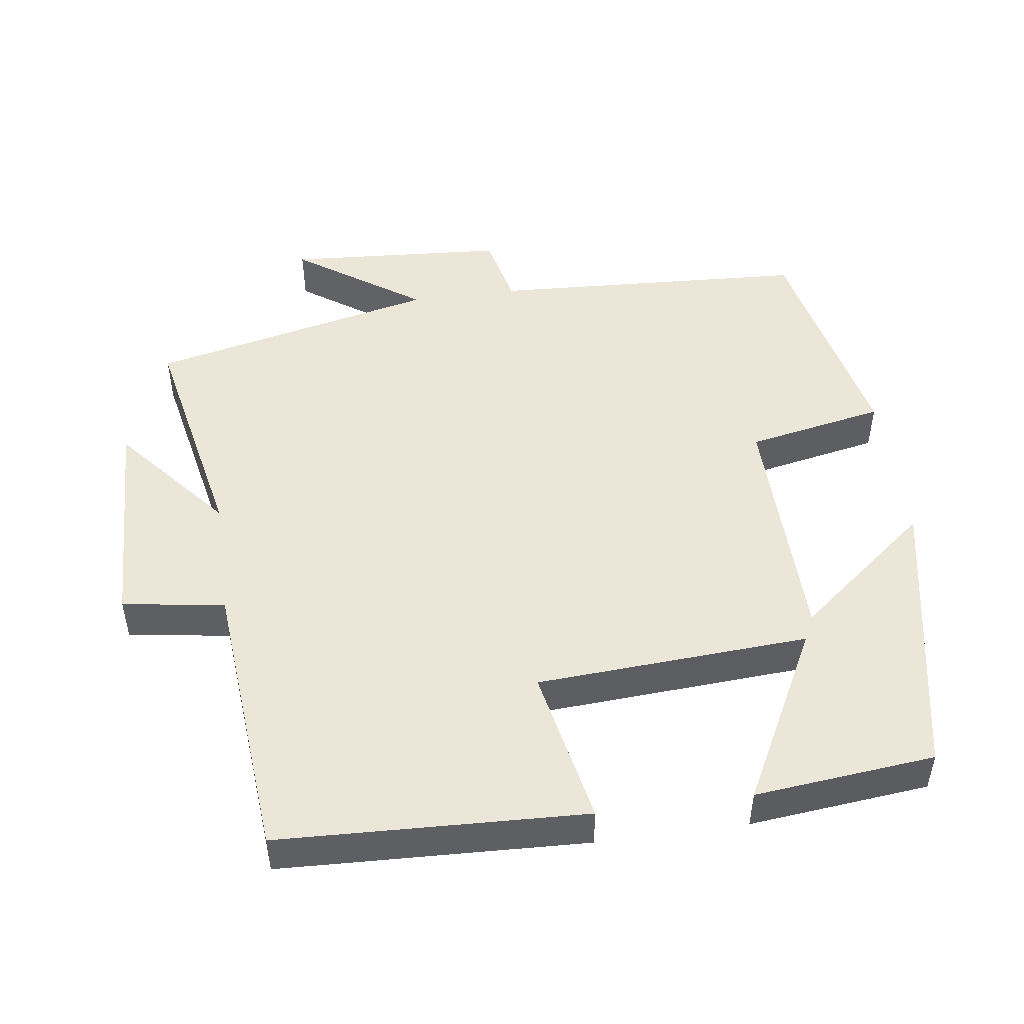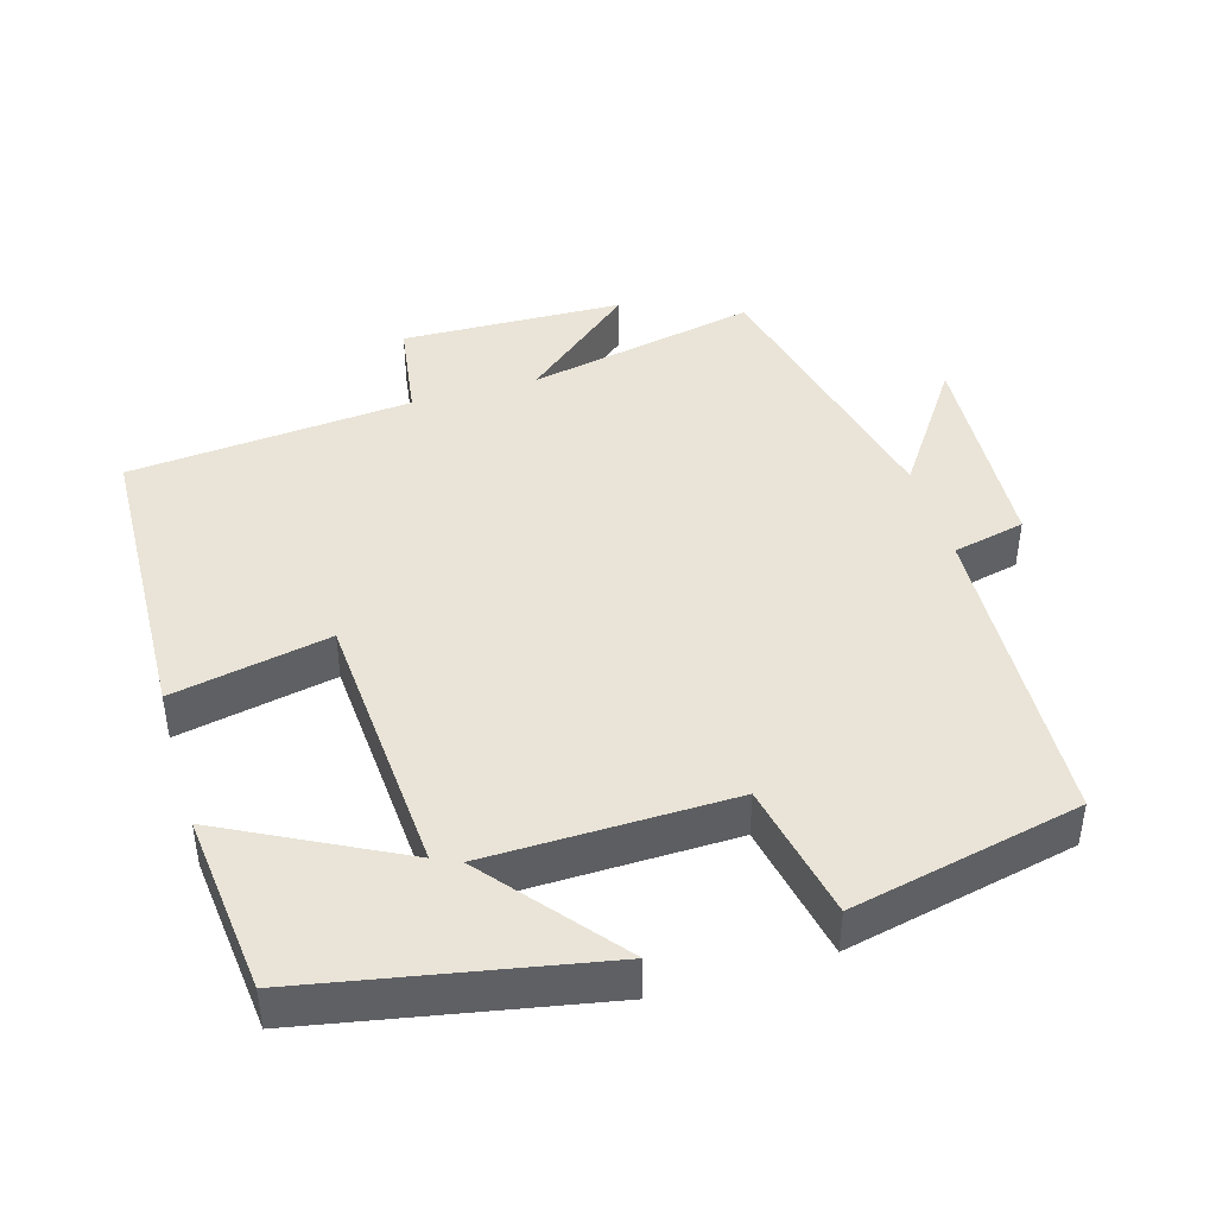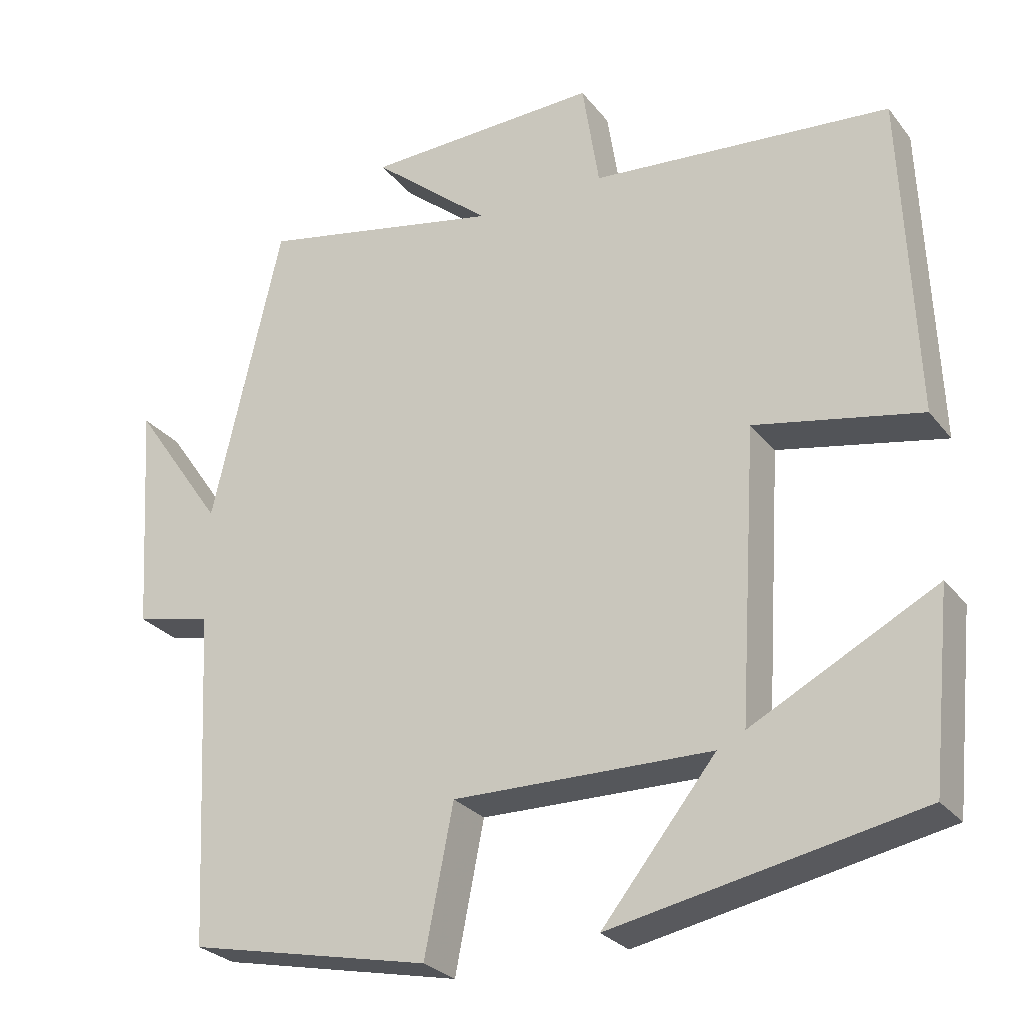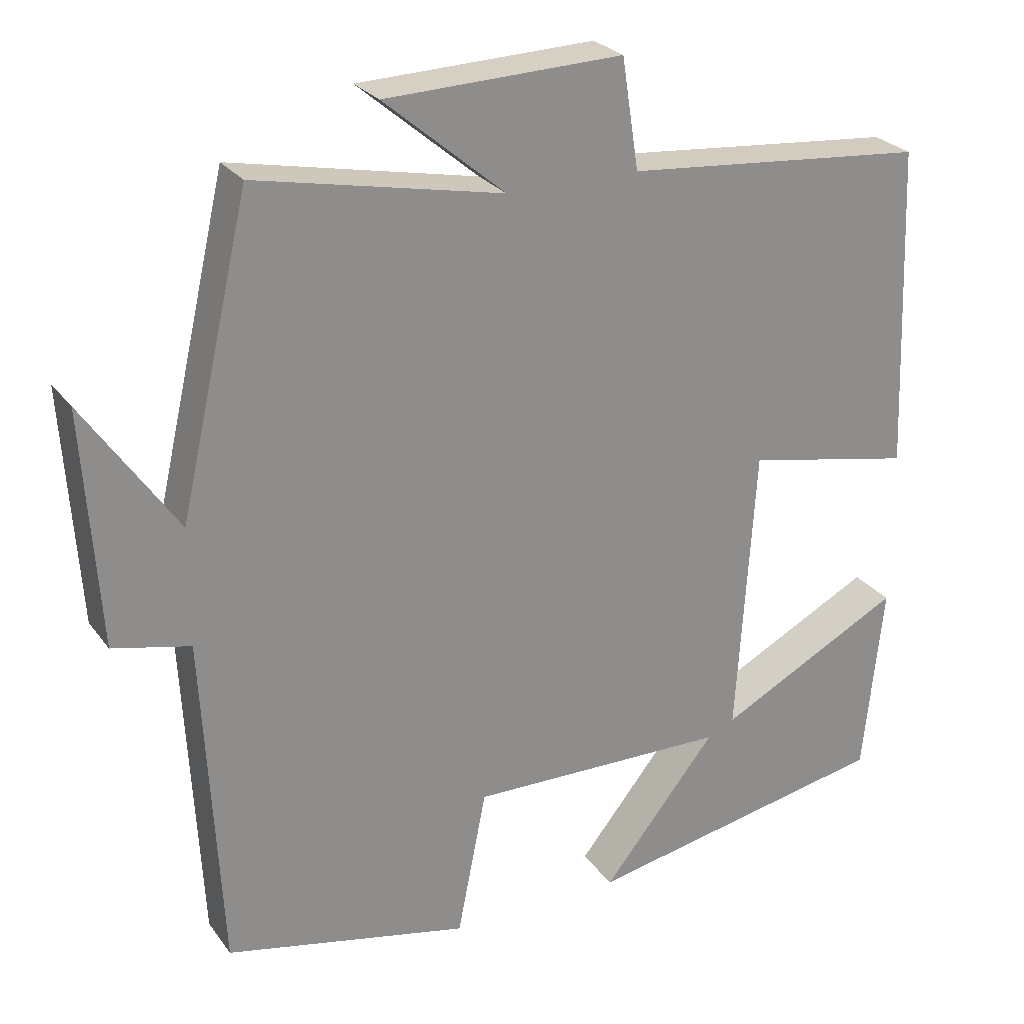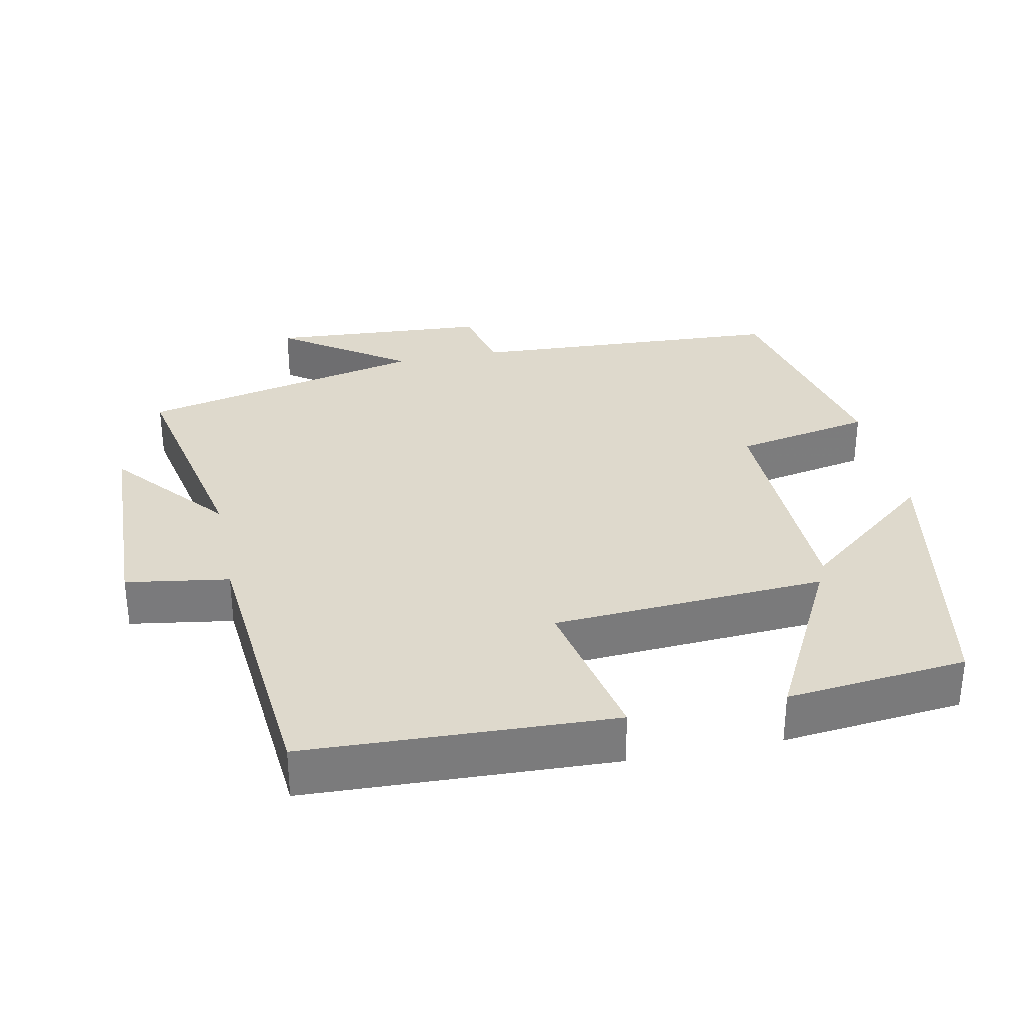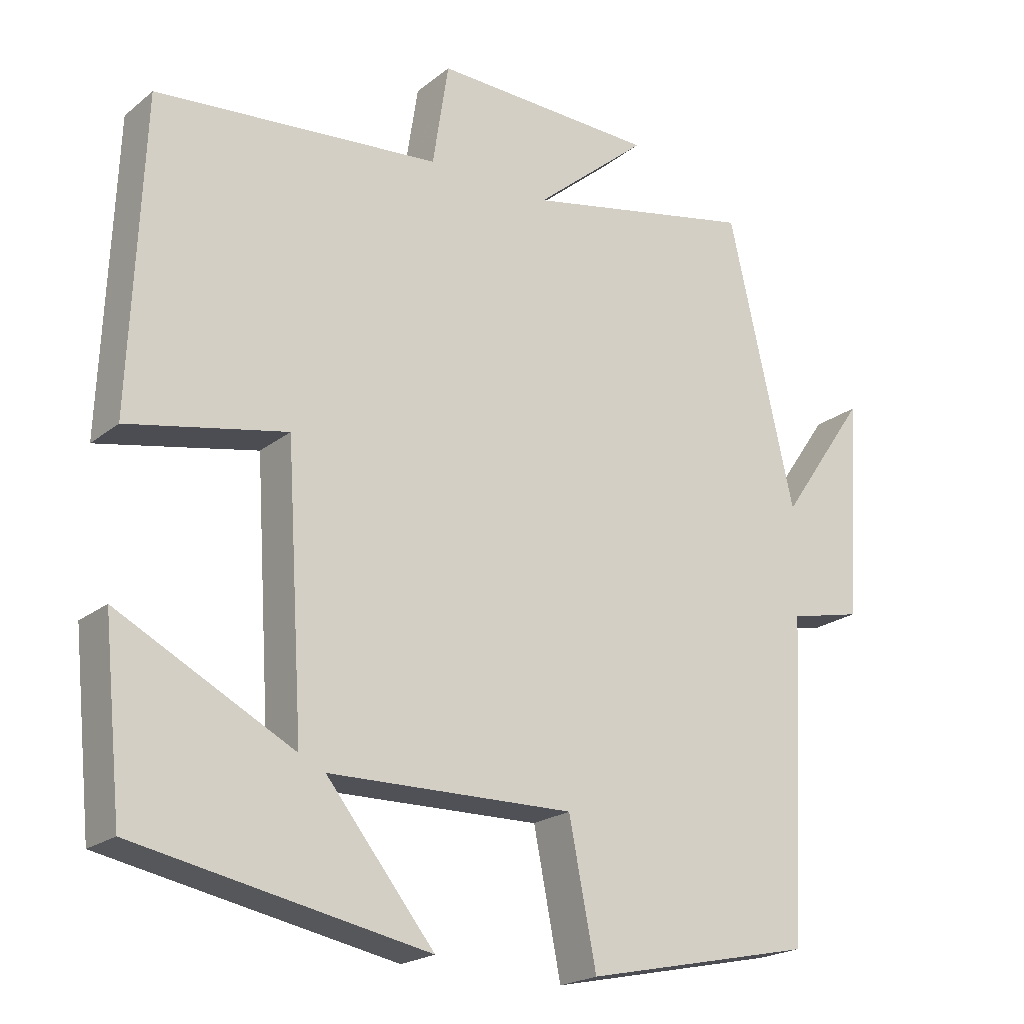
<metadata>
{"format":"obj","ext":"obj","renderer":"f3d","projection":"perspective","resolution":1024,"background":"white","views":[{"elev":48.8,"azim":82.2,"up":"+Y"},{"elev":43.1,"azim":163.4,"up":"+Y"},{"elev":-27.3,"azim":29.7,"up":"+Z"},{"elev":25.9,"azim":-27.8,"up":"+Z"},{"elev":32.0,"azim":78.4,"up":"+Y"},{"elev":-21.0,"azim":144.1,"up":"+Z"}]}
</metadata>
<code>
v 0.483 0.07 0.465
v 0.5 0.07 0.039
v 0.281 0.07 0.083
v 0.257 0.07 -0.297
v 0.5 0.07 -0.171
v 0.474 0.07 -0.422
v 0.071 0.07 -0.5
v 0.221 0.07 -0.314
v -0.119 0.07 -0.308
v -0.157 0.07 -0.5
v -0.477 0.07 -0.431
v -0.5 0.07 0.012
v -0.601 0.07 0.035
v -0.621 0.07 0.341
v -0.5 0.07 0.166
v -0.408 0.07 0.566
v -0.086 0.07 0.5
v -0.244 0.07 0.633
v 0.066 0.07 0.643
v 0.088 0.07 0.5
v 0.483 0 0.465
v 0.5 0 0.039
v 0.281 0 0.083
v 0.257 0 -0.297
v 0.5 0 -0.171
v 0.474 0 -0.422
v 0.071 0 -0.5
v 0.221 0 -0.314
v -0.119 0 -0.308
v -0.157 0 -0.5
v -0.477 0 -0.431
v -0.5 0 0.012
v -0.601 0 0.035
v -0.621 0 0.341
v -0.5 0 0.166
v -0.408 0 0.566
v -0.086 0 0.5
v -0.244 0 0.633
v 0.066 0 0.643
v 0.088 0 0.5
f 17 18 19 20
f 17 20 1 2
f 15 16 17
f 12 13 14 15
f 9 10 11 12
f 8 9 12 15
f 6 7 8
f 4 5 6
f 4 6 8
f 3 4 8 15
f 17 2 3
f 3 15 17
f 40 39 38 37
f 22 21 40 37
f 37 36 35
f 35 34 33 32
f 32 31 30 29
f 35 32 29 28
f 28 27 26
f 26 25 24
f 28 26 24
f 35 28 24 23
f 23 22 37
f 37 35 23
f 1 21 22 2
f 2 22 23 3
f 3 23 24 4
f 4 24 25 5
f 5 25 26 6
f 6 26 27 7
f 7 27 28 8
f 8 28 29 9
f 9 29 30 10
f 10 30 31 11
f 11 31 32 12
f 12 32 33 13
f 13 33 34 14
f 14 34 35 15
f 15 35 36 16
f 16 36 37 17
f 17 37 38 18
f 18 38 39 19
f 19 39 40 20
f 20 40 21 1

</code>
